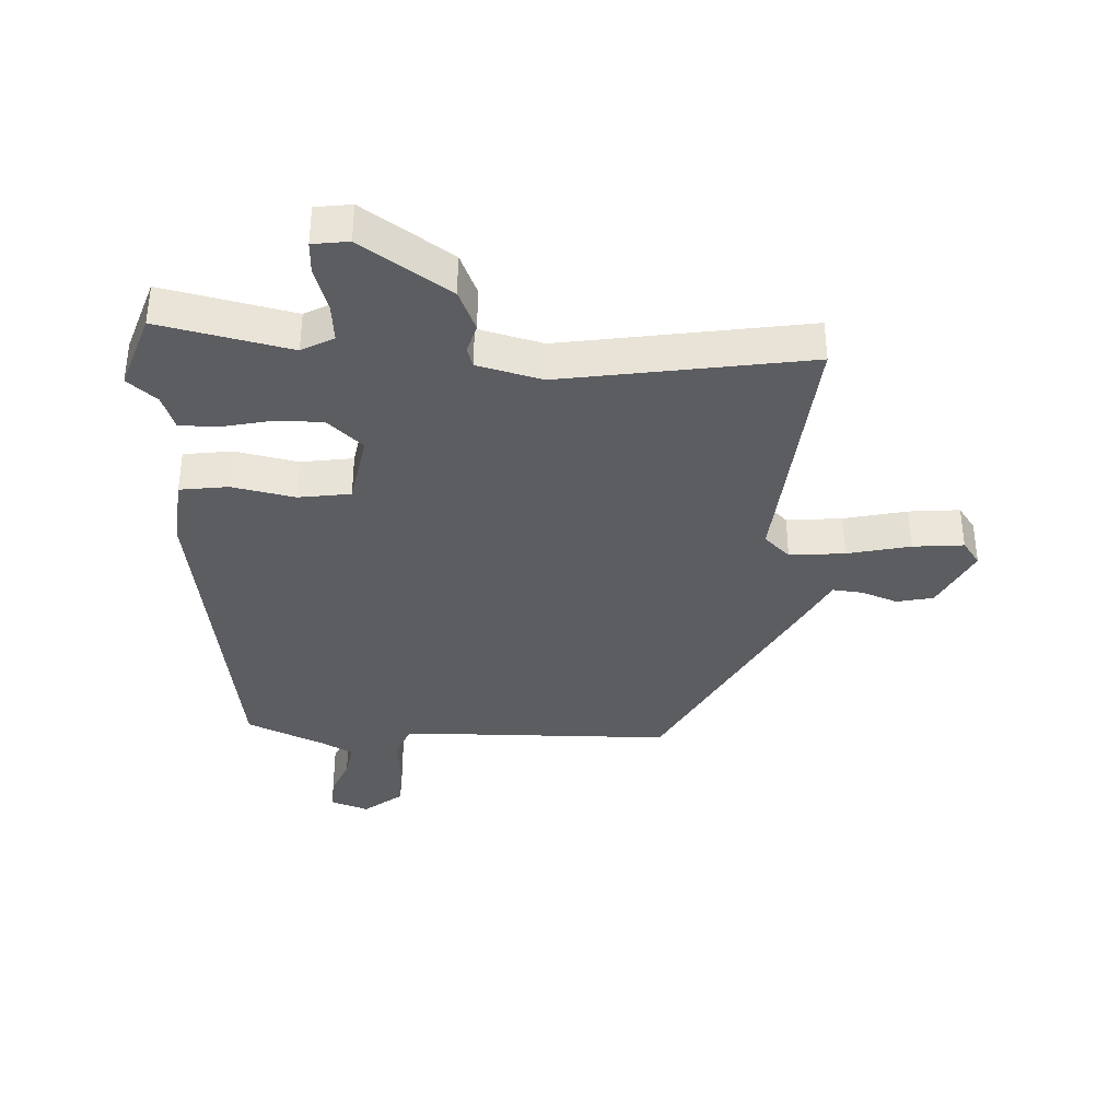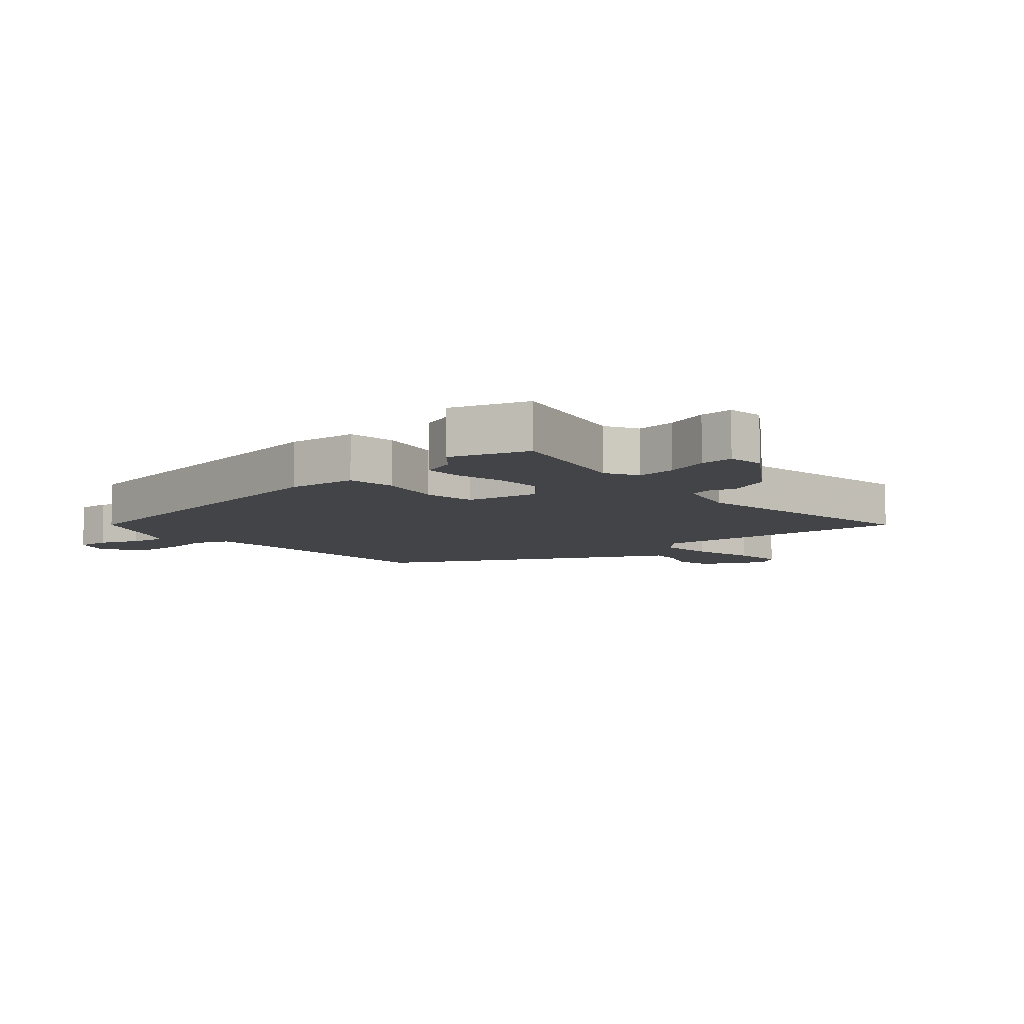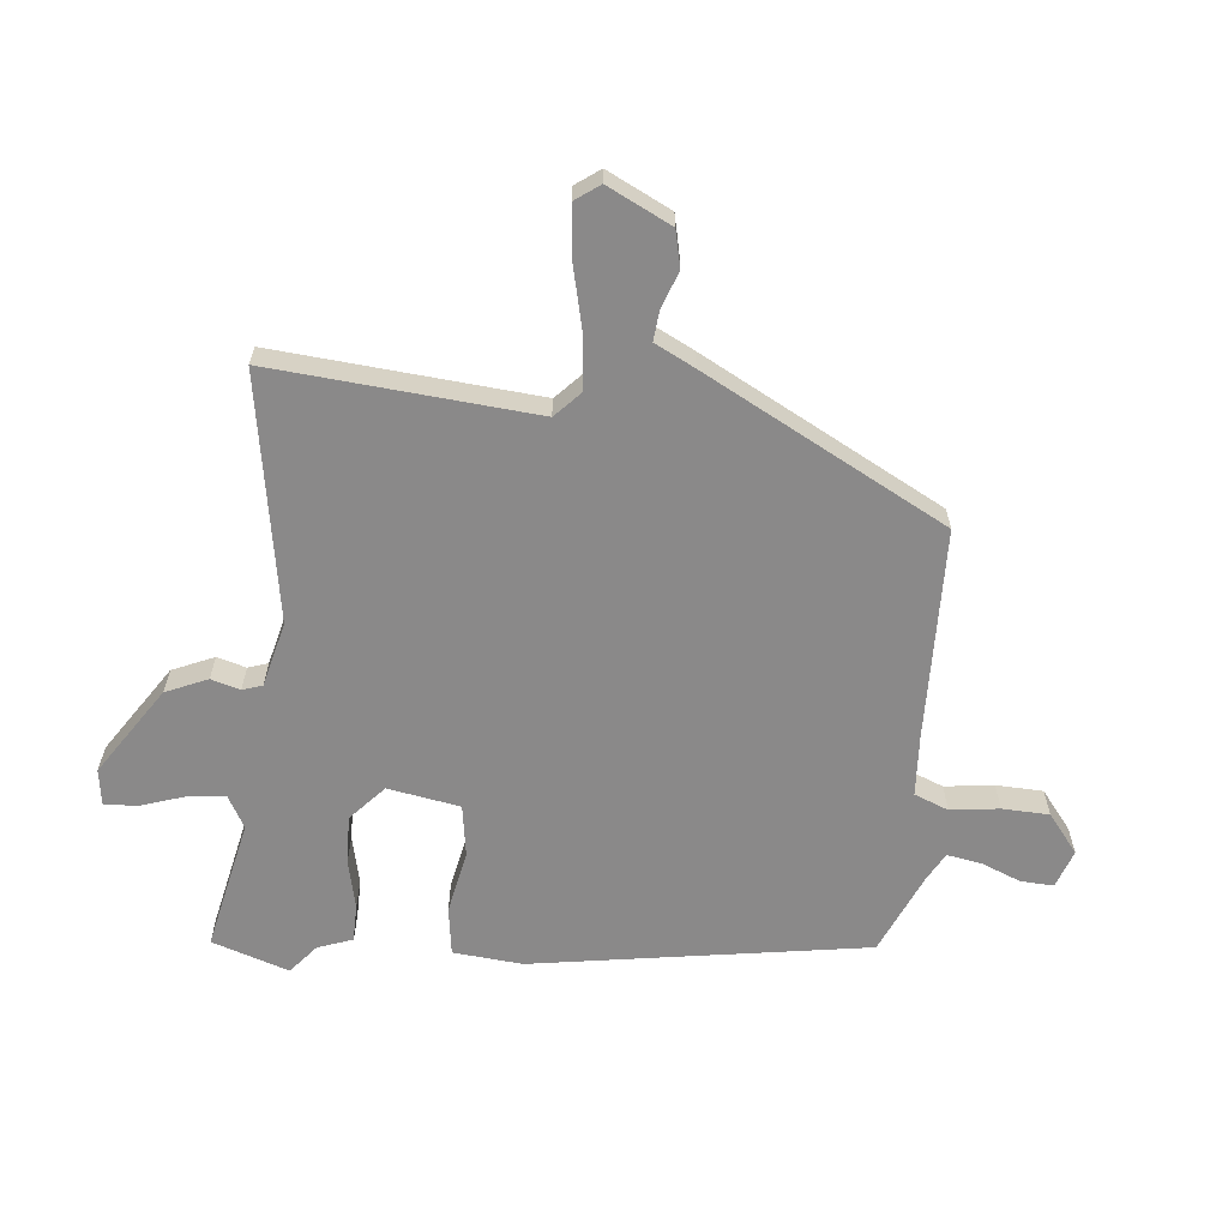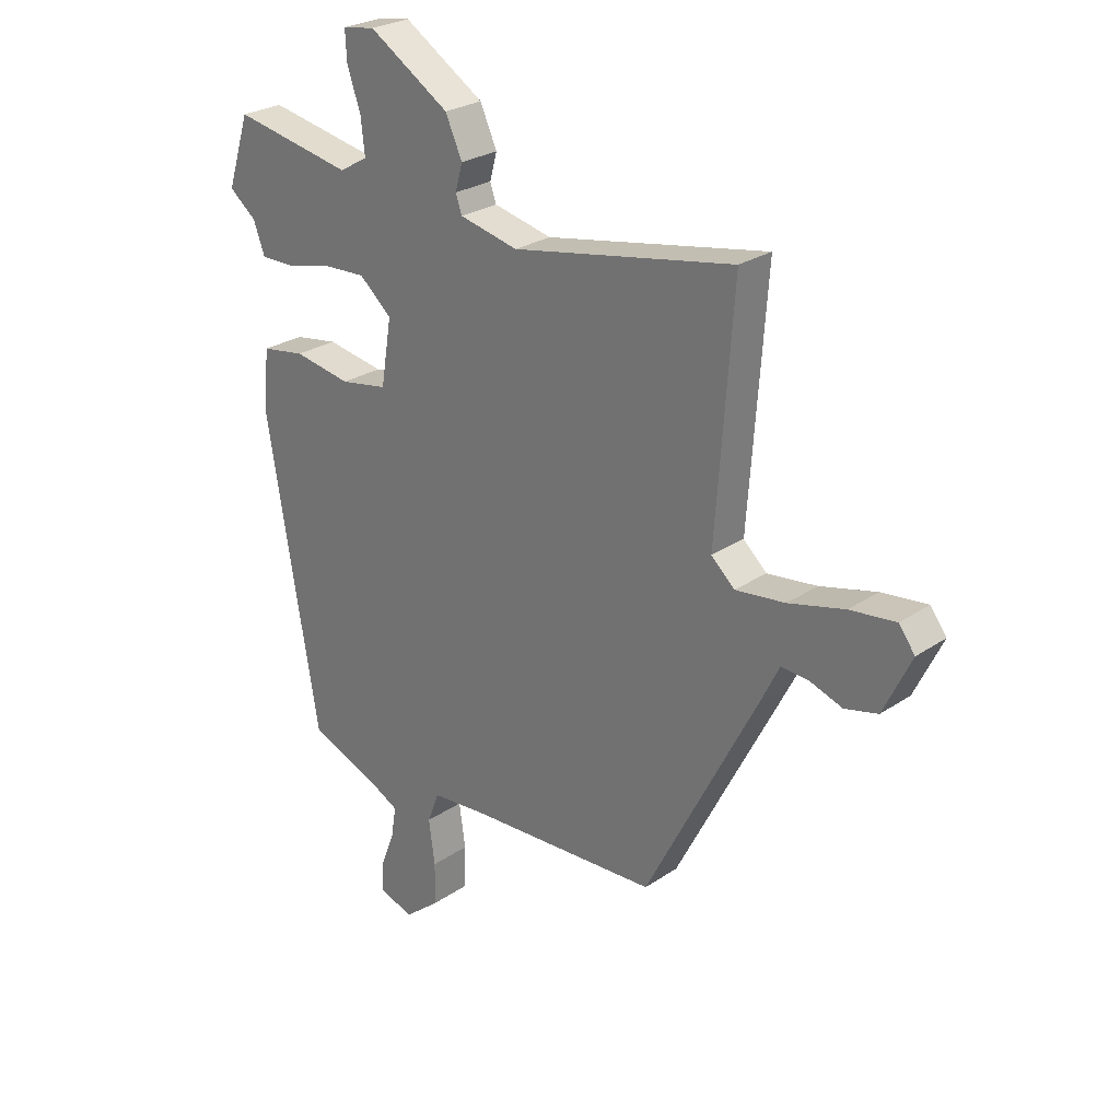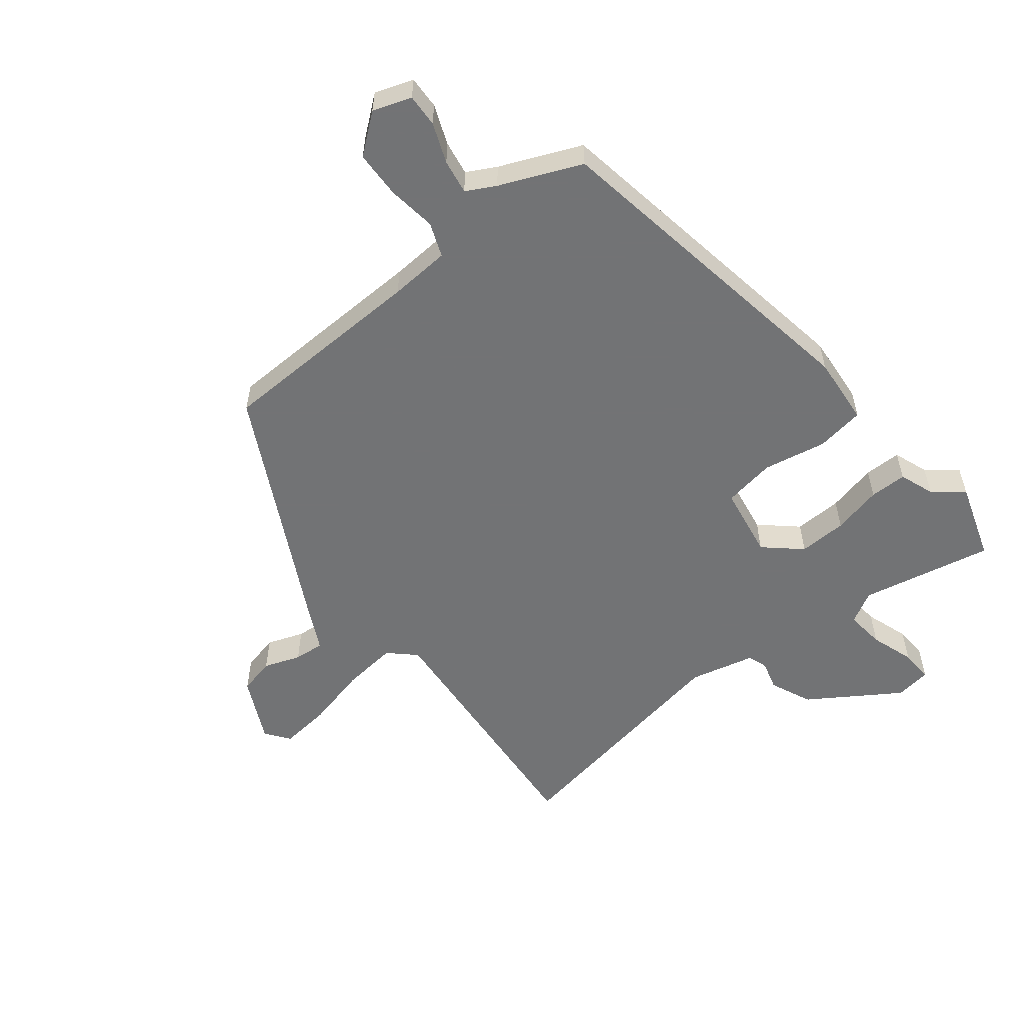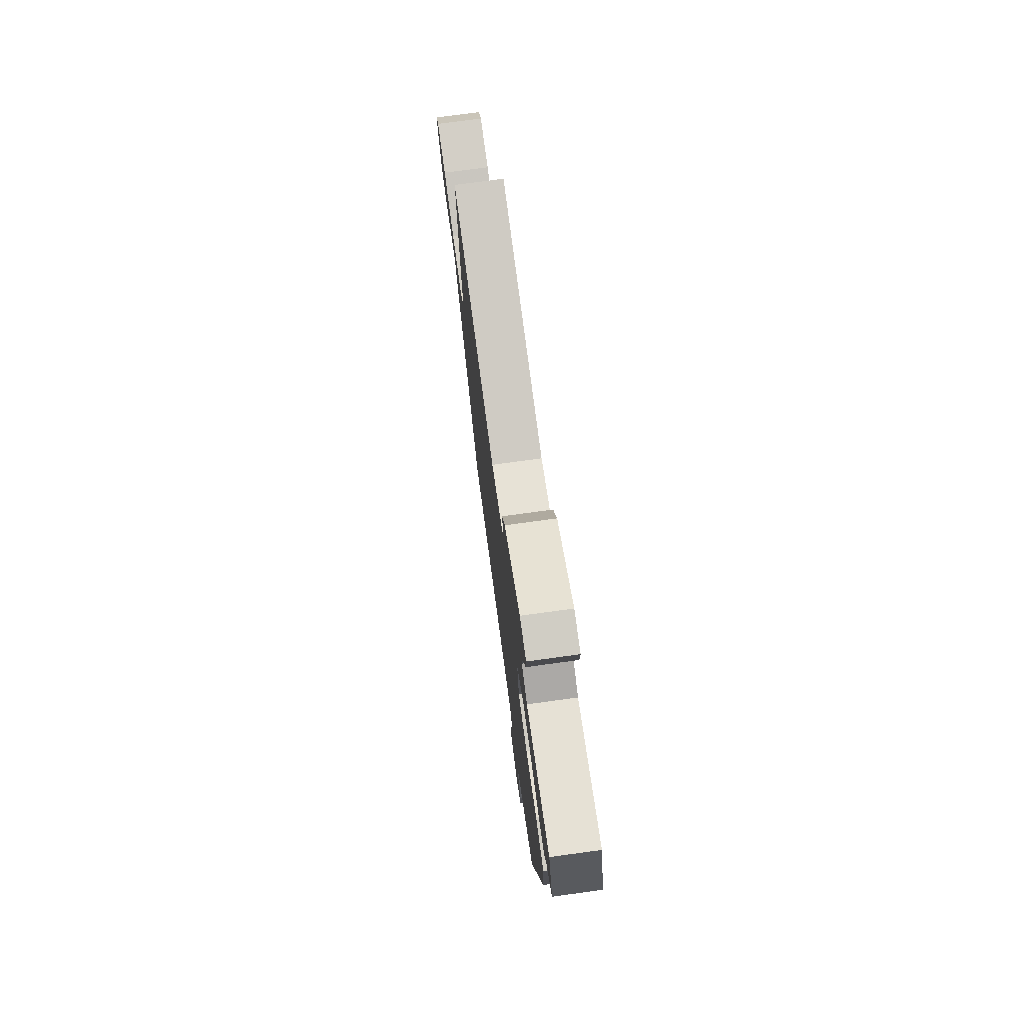
<metadata>
{"format":"obj","ext":"obj","renderer":"f3d","projection":"perspective","resolution":1024,"background":"white","views":[{"elev":-36.8,"azim":-3.8,"up":"+Y"},{"elev":-8.2,"azim":-49.8,"up":"+Y"},{"elev":-63.3,"azim":83.6,"up":"+Y"},{"elev":25.7,"azim":42.7,"up":"+Z"},{"elev":-55.9,"azim":-141.8,"up":"+Y"},{"elev":75.3,"azim":-97.8,"up":"+Z"}]}
</metadata>
<code>
v -0.371 0.07 -0.45
v -0.463 0.07 0.091
v -0.454 0.07 0.203
v -0.376 0.07 0.215
v -0.274 0.07 0.196
v -0.19 0.07 0.21
v -0.171 0.07 0.327
v -0.229 0.07 0.378
v -0.307 0.07 0.375
v -0.387 0.07 0.356
v -0.447 0.07 0.356
v -0.468 0.07 0.412
v -0.516 0.07 0.451
v -0.476 0.07 0.576
v -0.263 0.07 0.533
v -0.212 0.07 0.562
v -0.219 0.07 0.625
v -0.243 0.07 0.695
v -0.246 0.07 0.748
v -0.188 0.07 0.757
v -0.044 0.07 0.664
v -0.014 0.07 0.597
v -0.027 0.07 0.55
v -0.016 0.07 0.518
v 0.089 0.07 0.493
v 0.486 0.07 0.564
v 0.455 0.07 0.139
v 0.497 0.07 0.1
v 0.586 0.07 0.11
v 0.687 0.07 0.135
v 0.769 0.07 0.144
v 0.798 0.07 0.105
v 0.748 0.07 0.001
v 0.689 0.07 -0.013
v 0.63 0.07 0.008
v 0.581 0.07 0.012
v 0.549 0.07 -0.053
v 0.347 0.07 -0.445
v 0.005 0.07 -0.457
v -0.093 0.07 -0.464
v -0.114 0.07 -0.519
v -0.103 0.07 -0.598
v -0.105 0.07 -0.674
v -0.167 0.07 -0.724
v -0.229 0.07 -0.703
v -0.227 0.07 -0.65
v -0.202 0.07 -0.586
v -0.193 0.07 -0.53
v -0.24 0.07 -0.505
v -0.371 0 -0.45
v -0.463 0 0.091
v -0.454 0 0.203
v -0.376 0 0.215
v -0.274 0 0.196
v -0.19 0 0.21
v -0.171 0 0.327
v -0.229 0 0.378
v -0.307 0 0.375
v -0.387 0 0.356
v -0.447 0 0.356
v -0.468 0 0.412
v -0.516 0 0.451
v -0.476 0 0.576
v -0.263 0 0.533
v -0.212 0 0.562
v -0.219 0 0.625
v -0.243 0 0.695
v -0.246 0 0.748
v -0.188 0 0.757
v -0.044 0 0.664
v -0.014 0 0.597
v -0.027 0 0.55
v -0.016 0 0.518
v 0.089 0 0.493
v 0.486 0 0.564
v 0.455 0 0.139
v 0.497 0 0.1
v 0.586 0 0.11
v 0.687 0 0.135
v 0.769 0 0.144
v 0.798 0 0.105
v 0.748 0 0.001
v 0.689 0 -0.013
v 0.63 0 0.008
v 0.581 0 0.012
v 0.549 0 -0.053
v 0.347 0 -0.445
v 0.005 0 -0.457
v -0.093 0 -0.464
v -0.114 0 -0.519
v -0.103 0 -0.598
v -0.105 0 -0.674
v -0.167 0 -0.724
v -0.229 0 -0.703
v -0.227 0 -0.65
v -0.202 0 -0.586
v -0.193 0 -0.53
v -0.24 0 -0.505
f 44 45 46 47
f 44 47 48
f 41 42 43 44
f 41 44 48
f 40 41 48 49
f 36 37 38 39
f 36 39 40
f 32 33 34 35
f 32 35 36
f 29 30 31 32
f 28 29 32 36
f 27 28 36 40
f 25 26 27 40
f 20 21 22 23
f 20 23 24
f 17 18 19 20
f 16 17 20 24
f 15 16 24 25
f 12 13 14 15
f 9 10 11 12
f 8 9 12 15
f 7 8 15 25
f 2 3 4 5
f 2 5 6
f 1 2 6
f 49 1 6
f 25 40 49
f 6 7 25 49
f 96 95 94 93
f 97 96 93
f 93 92 91 90
f 97 93 90
f 98 97 90 89
f 88 87 86 85
f 89 88 85
f 84 83 82 81
f 85 84 81
f 81 80 79 78
f 85 81 78 77
f 89 85 77 76
f 89 76 75 74
f 72 71 70 69
f 73 72 69
f 69 68 67 66
f 73 69 66 65
f 74 73 65 64
f 64 63 62 61
f 61 60 59 58
f 64 61 58 57
f 74 64 57 56
f 54 53 52 51
f 55 54 51
f 55 51 50
f 55 50 98
f 98 89 74
f 98 74 56 55
f 1 50 51 2
f 2 51 52 3
f 3 52 53 4
f 4 53 54 5
f 5 54 55 6
f 6 55 56 7
f 7 56 57 8
f 8 57 58 9
f 9 58 59 10
f 10 59 60 11
f 11 60 61 12
f 12 61 62 13
f 13 62 63 14
f 14 63 64 15
f 15 64 65 16
f 16 65 66 17
f 17 66 67 18
f 18 67 68 19
f 19 68 69 20
f 20 69 70 21
f 21 70 71 22
f 22 71 72 23
f 23 72 73 24
f 24 73 74 25
f 25 74 75 26
f 26 75 76 27
f 27 76 77 28
f 28 77 78 29
f 29 78 79 30
f 30 79 80 31
f 31 80 81 32
f 32 81 82 33
f 33 82 83 34
f 34 83 84 35
f 35 84 85 36
f 36 85 86 37
f 37 86 87 38
f 38 87 88 39
f 39 88 89 40
f 40 89 90 41
f 41 90 91 42
f 42 91 92 43
f 43 92 93 44
f 44 93 94 45
f 45 94 95 46
f 46 95 96 47
f 47 96 97 48
f 48 97 98 49
f 49 98 50 1

</code>
